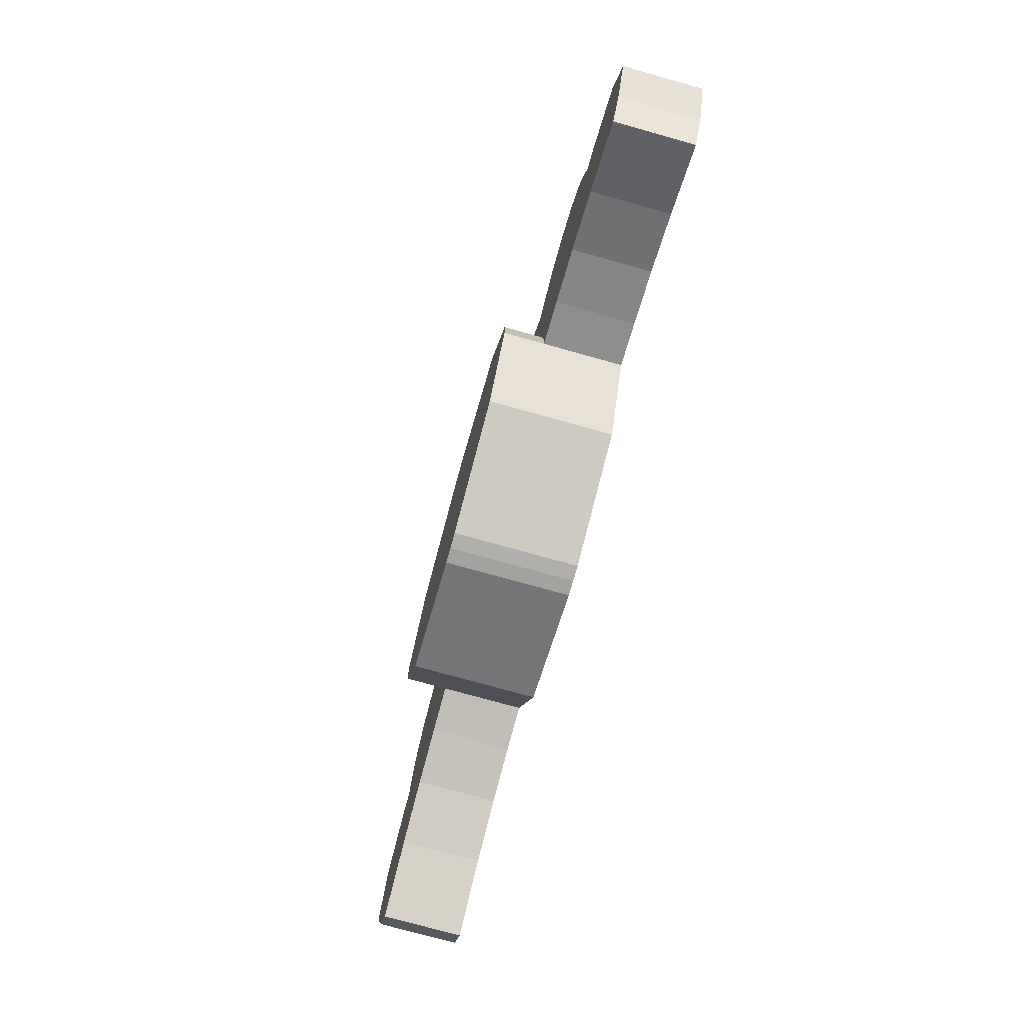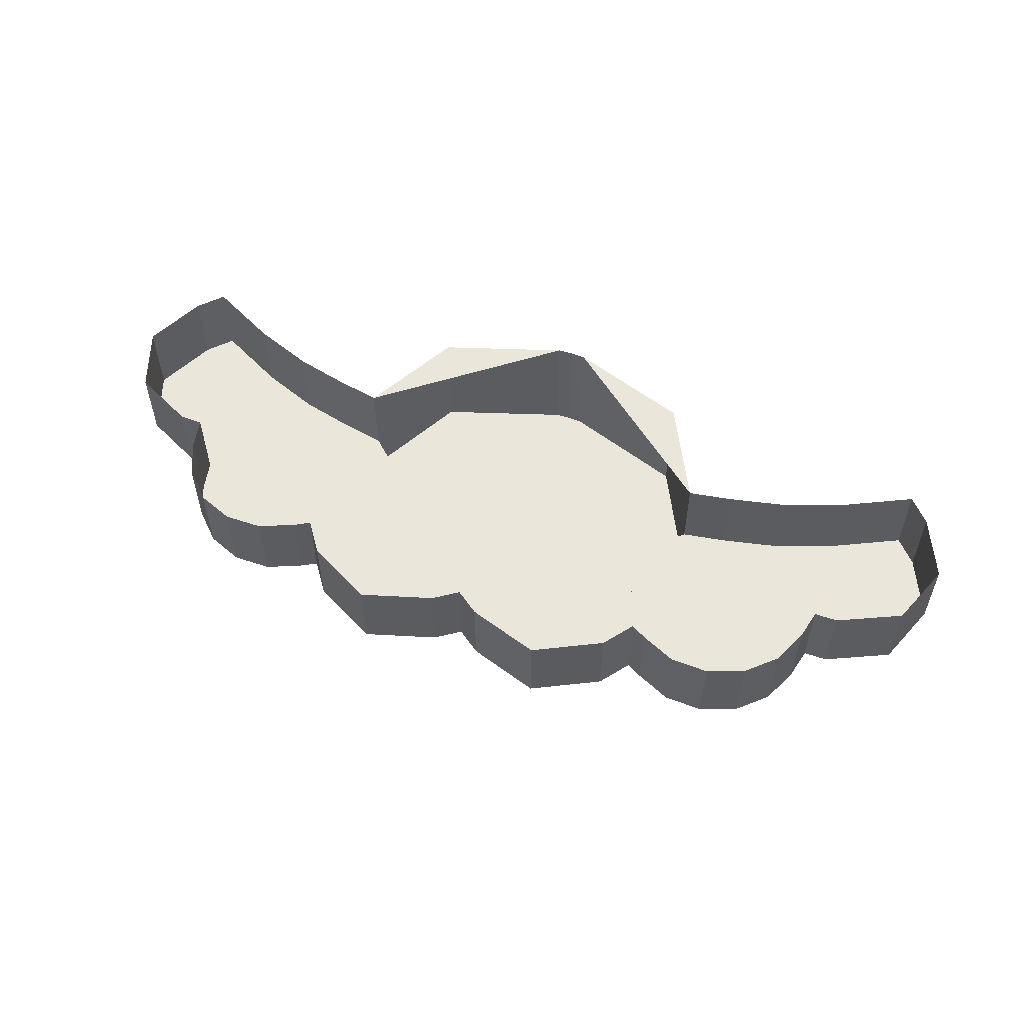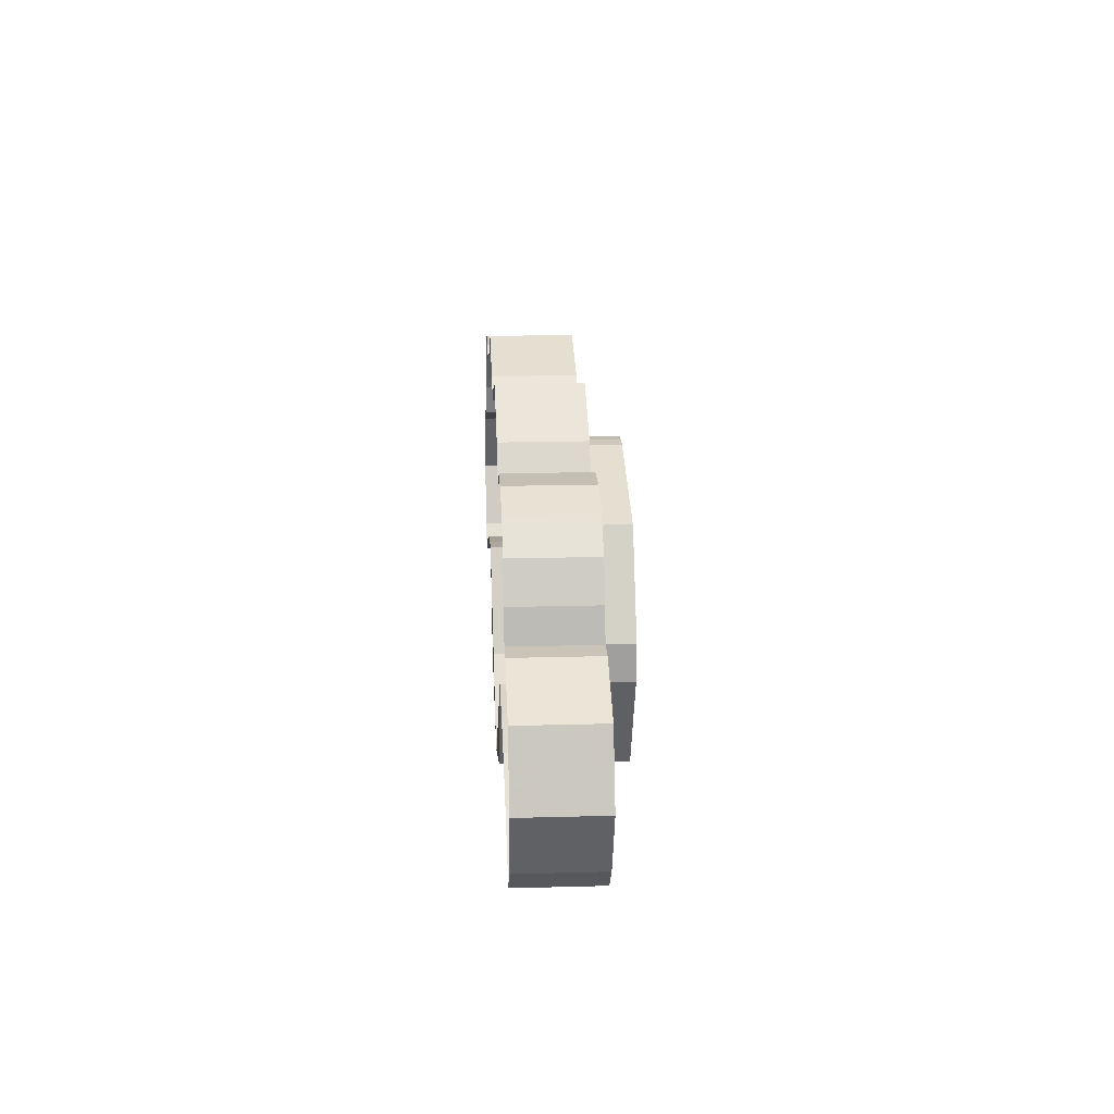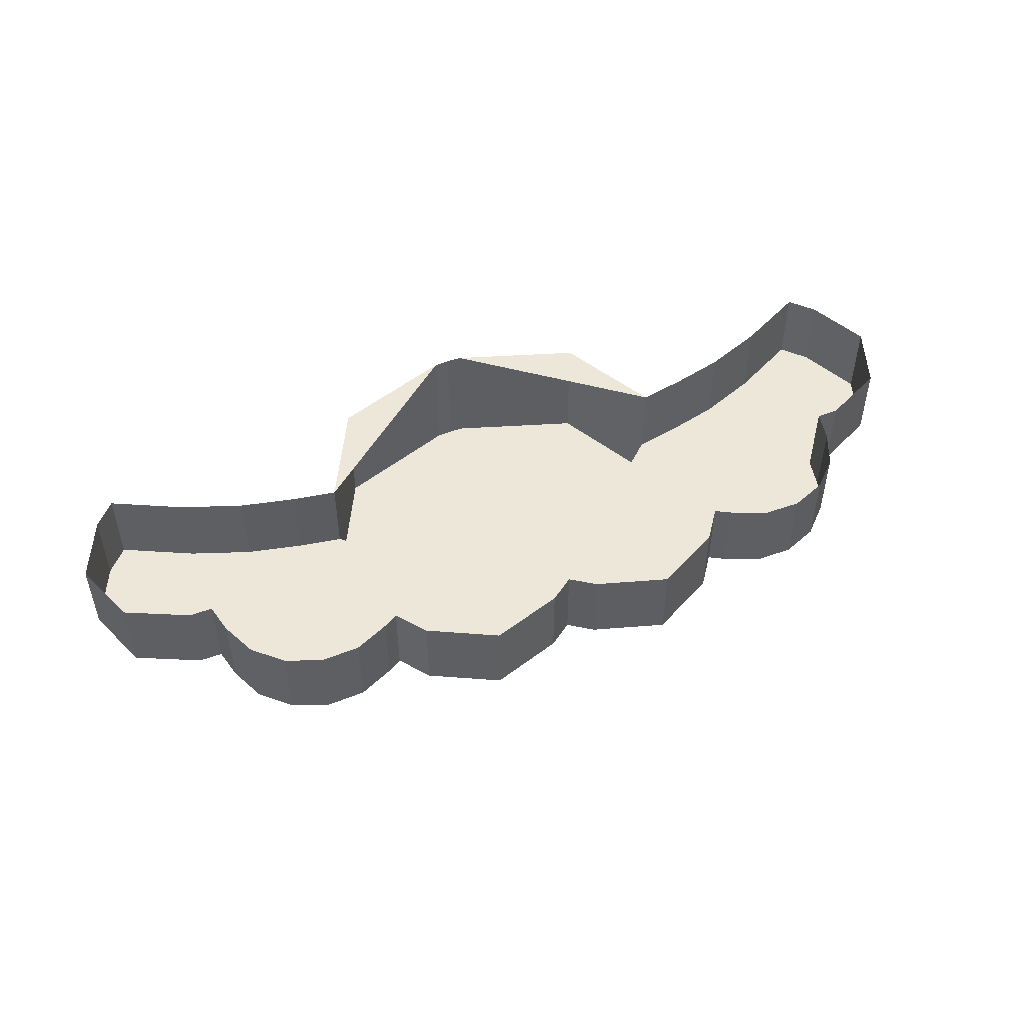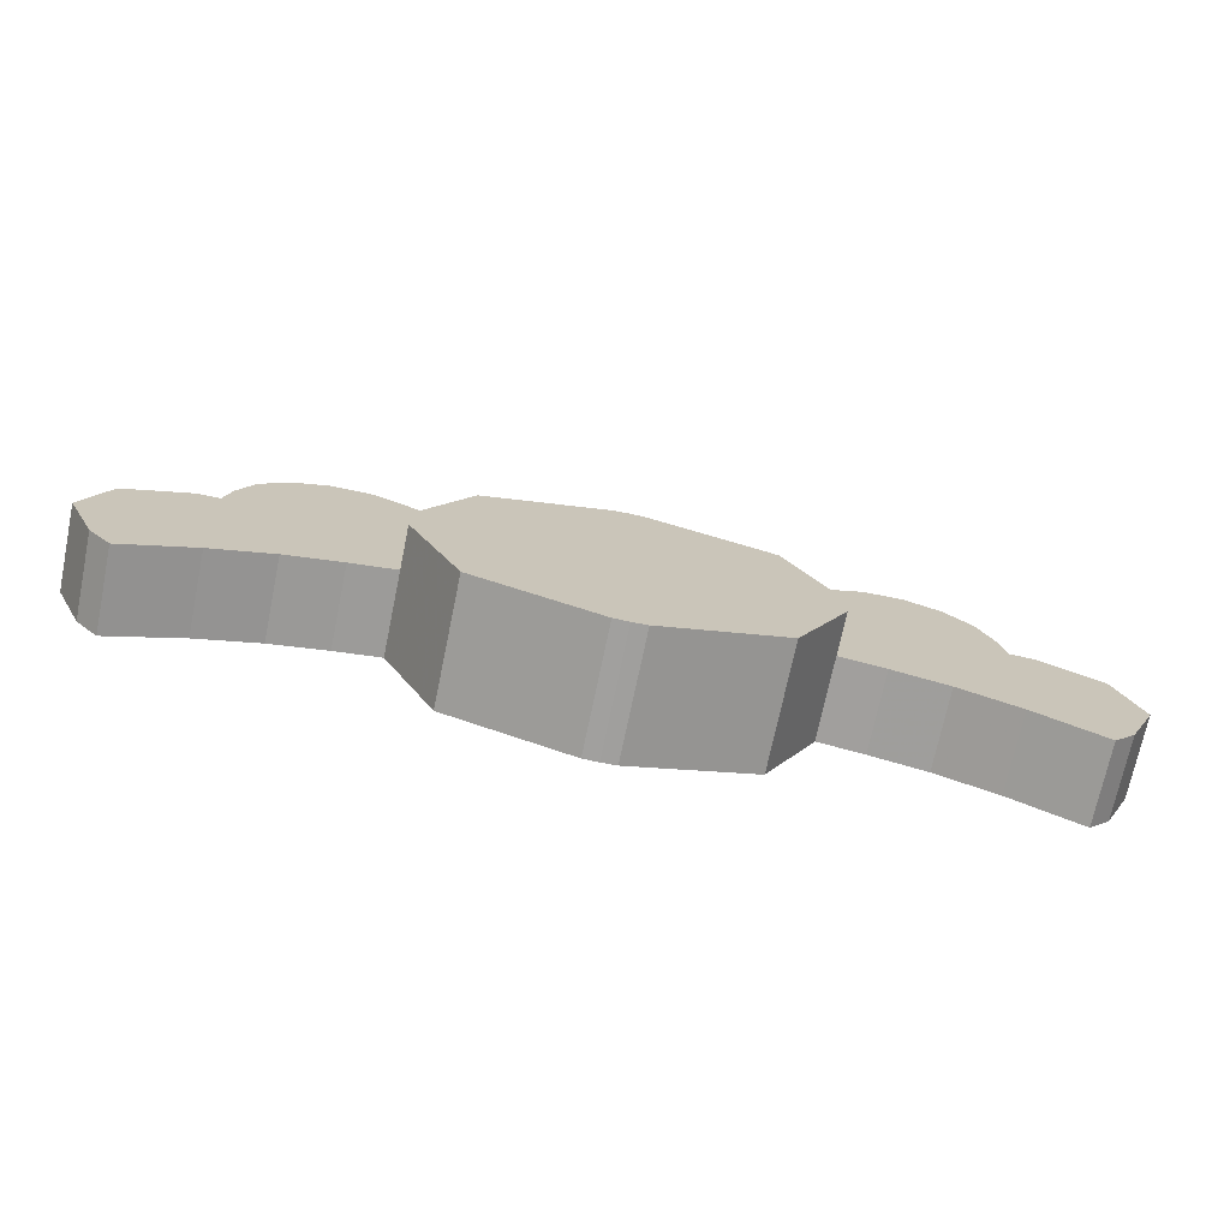
<metadata>
{"format":"obj","ext":"obj","renderer":"f3d","projection":"perspective","resolution":1024,"background":"white","views":[{"elev":-75.3,"azim":-105.6,"up":"+Y"},{"elev":54.8,"azim":-159.2,"up":"+Z"},{"elev":19.0,"azim":87.0,"up":"+Y"},{"elev":49.6,"azim":157.4,"up":"+Z"},{"elev":-71.7,"azim":168.3,"up":"+Y"}]}
</metadata>
<code>
v 0.625 2.34 -1.885
v 0.4566 2.008 -1.885
v 0.05 1.87 -1.885
v 0.4566 2.008 -1.485
v 0.625 2.34 -1.485
v 0.625 2.34 -1.75
v 0.4566 2.008 -1.75
v 0.05 1.87 -1.485
v 0.4566 2.008 -1.485
v 0.4566 2.008 -1.75
v 0.05 1.87 -1.75
v 0.4566 2.008 -1.75
v 0.625 2.34 -1.75
v 0.625 2.34 -1.885
v 0.4566 2.008 -1.885
v 0.05 1.87 -1.75
v 0.4566 2.008 -1.75
v 0.4566 2.008 -1.885
v 0.05 1.87 -1.885
v 0.4566 2.771 -1.75
v 0.625 2.46 -1.75
v 0.625 2.46 -1.885
v 0.4566 2.771 -1.885
v 0.05 2.9 -1.75
v 0.4566 2.771 -1.75
v 0.4566 2.771 -1.885
v 0.05 2.9 -1.885
v 0.625 2.46 -1.885
v 0.4566 2.771 -1.885
v 0.05 2.9 -1.885
v 0.625 2.34 -1.75
v 0.625 2.34 -1.885
v 0.625 2.46 -1.885
v 0.625 2.46 -1.75
v 0.05 2.9 -1.885
v 0 2.902 -1.885
v 0 2.902 -1.75
v 0.05 2.9 -1.75
v 0 1.867 -1.75
v 0 1.867 -1.885
v 0.05 1.87 -1.885
v 0.05 1.87 -1.75
v 0 1.867 -1.485
v 0 1.867 -1.75
v 0.05 1.87 -1.75
v 0.05 1.87 -1.485
v 0.625 2.46 -1.885
v 0.625 2.34 -1.885
v 0.05 1.87 -1.885
v 0.05 2.9 -1.885
v 0.05 1.87 -1.885
v 0 1.867 -1.885
v 0 2.902 -1.885
v 0.05 2.9 -1.885
v 0.625 2.34 -1.485
v 0.4566 2.008 -1.485
v 0.05 1.87 -1.485
v -0.625 2.34 -1.885
v -0.4566 2.008 -1.885
v -0.05 1.87 -1.885
v -0.4566 2.008 -1.485
v -0.625 2.34 -1.485
v -0.625 2.34 -1.75
v -0.4566 2.008 -1.75
v -0.05 1.87 -1.485
v -0.4566 2.008 -1.485
v -0.4566 2.008 -1.75
v -0.05 1.87 -1.75
v -0.4566 2.008 -1.75
v -0.625 2.34 -1.75
v -0.625 2.34 -1.885
v -0.4566 2.008 -1.885
v -0.05 1.87 -1.75
v -0.4566 2.008 -1.75
v -0.4566 2.008 -1.885
v -0.05 1.87 -1.885
v -0.4566 2.771 -1.75
v -0.625 2.46 -1.75
v -0.625 2.46 -1.885
v -0.4566 2.771 -1.885
v -0.05 2.9 -1.75
v -0.4566 2.771 -1.75
v -0.4566 2.771 -1.885
v -0.05 2.9 -1.885
v -0.625 2.46 -1.885
v -0.4566 2.771 -1.885
v -0.05 2.9 -1.885
v -0.625 2.34 -1.75
v -0.625 2.34 -1.885
v -0.625 2.46 -1.885
v -0.625 2.46 -1.75
v -0.05 2.9 -1.885
v 0 2.902 -1.885
v 0 2.902 -1.75
v -0.05 2.9 -1.75
v 0 1.867 -1.75
v 0 1.867 -1.885
v -0.05 1.87 -1.885
v -0.05 1.87 -1.75
v 0 1.867 -1.485
v 0 1.867 -1.75
v -0.05 1.87 -1.75
v -0.05 1.87 -1.485
v -0.625 2.46 -1.885
v -0.625 2.34 -1.885
v -0.05 1.87 -1.885
v -0.05 2.9 -1.885
v -0.05 1.87 -1.885
v 0 1.867 -1.885
v 0 2.902 -1.885
v -0.05 2.9 -1.885
v -0.625 2.34 -1.485
v -0.4566 2.008 -1.485
v -0.05 1.87 -1.485
v 0.3167 3.165 -1.75
v 0.5373 3.05 -1.75
v 0.5373 3.05 -1.485
v 0.3167 3.165 -1.485
v 0.07946 3.091 -1.75
v 0.3167 3.165 -1.75
v 0.3167 3.165 -1.485
v 0.07946 3.091 -1.485
v 1.112 2.898 -1.75
v 1.163 2.782 -1.75
v 1.163 2.782 -1.485
v 1.112 2.898 -1.485
v 1.02 2.986 -1.75
v 1.112 2.898 -1.75
v 1.112 2.898 -1.485
v 1.02 2.986 -1.485
v 0.9023 3.032 -1.75
v 1.02 2.986 -1.75
v 1.02 2.986 -1.485
v 0.9023 3.032 -1.485
v 0.7755 3.029 -1.75
v 0.9023 3.032 -1.75
v 0.9023 3.032 -1.485
v 0.7755 3.029 -1.485
v 0.6595 2.978 -1.75
v 0.7755 3.029 -1.75
v 0.7755 3.029 -1.485
v 0.6595 2.978 -1.485
v 1.55 2.364 -1.75
v 1.457 2.159 -1.75
v 1.457 2.159 -1.485
v 1.55 2.364 -1.485
v 1.469 2.579 -1.75
v 1.55 2.364 -1.75
v 1.55 2.364 -1.485
v 1.469 2.579 -1.485
v 1.262 2.678 -1.75
v 1.469 2.579 -1.75
v 1.469 2.579 -1.485
v 1.262 2.678 -1.485
v 1.385 2.08 -1.75
v 1.457 2.159 -1.75
v 1.457 2.159 -1.485
v 1.385 2.08 -1.485
v 1.186 2.68 -1.485
v 1.262 2.678 -1.485
v 1.262 2.678 -1.75
v 1.186 2.68 -1.75
v 1.186 2.68 -1.485
v 1.186 2.68 -1.75
v 1.163 2.782 -1.75
v 1.163 2.782 -1.485
v 0.6109 2.95 -1.485
v 0.6594 2.978 -1.485
v 0.6594 2.978 -1.75
v 0.6109 2.95 -1.75
v 0.6109 2.95 -1.485
v 0.6109 2.95 -1.75
v 0.5373 3.05 -1.75
v 0.5373 3.05 -1.485
v 0 3.034 -1.485
v 0.07946 3.091 -1.485
v 0.07946 3.091 -1.75
v 0 3.034 -1.75
v 0.5373 3.05 -1.75
v 0.3167 3.165 -1.75
v 0.07946 3.091 -1.75
v 1.163 2.782 -1.75
v 1.112 2.898 -1.75
v 0.7755 3.029 -1.75
v 0.6595 2.978 -1.75
v 1.112 2.898 -1.75
v 1.02 2.986 -1.75
v 0.9023 3.032 -1.75
v 0.7755 3.029 -1.75
v 1.55 2.364 -1.75
v 1.469 2.579 -1.75
v 1.262 2.678 -1.75
v 1.457 2.159 -1.75
v 1.457 2.159 -1.75
v 1.385 2.08 -1.75
v 1.154 2.196 -1.75
v 1.262 2.678 -1.75
v 1.186 2.68 -1.75
v 1.262 2.678 -1.75
v 1.154 2.196 -1.75
v 0.955 2.27 -1.75
v 0 3.034 -1.75
v 0.07946 3.091 -1.75
v 0.5373 3.05 -1.75
v 0.6109 2.95 -1.75
v 0.6109 2.95 -1.75
v 0.6594 2.978 -1.75
v 1.163 2.782 -1.75
v 1.186 2.68 -1.75
v 0.6109 2.95 -1.75
v 1.186 2.68 -1.75
v 0.955 2.27 -1.75
v 0.773 2.313 -1.75
v 0.6109 2.95 -1.75
v 0.773 2.313 -1.75
v 0.625 2.34 -1.75
v 0 3.034 -1.75
v 1.154 2.196 -1.75
v 1.154 2.196 -1.485
v 0.955 2.27 -1.485
v 0.955 2.27 -1.75
v 1.385 2.08 -1.75
v 1.385 2.08 -1.485
v 1.154 2.196 -1.485
v 1.154 2.196 -1.75
v 0.773 2.313 -1.75
v 0.773 2.313 -1.485
v 0.625 2.34 -1.485
v 0.625 2.34 -1.75
v 0.955 2.27 -1.75
v 0.955 2.27 -1.485
v 0.773 2.313 -1.485
v 0.773 2.313 -1.75
v 0 2.902 -1.75
v 0 3.034 -1.75
v 0.625 2.34 -1.75
v -0.3167 3.165 -1.75
v -0.5373 3.05 -1.75
v -0.5373 3.05 -1.485
v -0.3167 3.165 -1.485
v -0.07946 3.091 -1.75
v -0.3167 3.165 -1.75
v -0.3167 3.165 -1.485
v -0.07946 3.091 -1.485
v -1.112 2.898 -1.75
v -1.163 2.782 -1.75
v -1.163 2.782 -1.485
v -1.112 2.898 -1.485
v -1.02 2.986 -1.75
v -1.112 2.898 -1.75
v -1.112 2.898 -1.485
v -1.02 2.986 -1.485
v -0.9023 3.032 -1.75
v -1.02 2.986 -1.75
v -1.02 2.986 -1.485
v -0.9023 3.032 -1.485
v -0.7755 3.029 -1.75
v -0.9023 3.032 -1.75
v -0.9023 3.032 -1.485
v -0.7755 3.029 -1.485
v -0.6595 2.978 -1.75
v -0.7755 3.029 -1.75
v -0.7755 3.029 -1.485
v -0.6595 2.978 -1.485
v -1.55 2.364 -1.75
v -1.457 2.159 -1.75
v -1.457 2.159 -1.485
v -1.55 2.364 -1.485
v -1.469 2.579 -1.75
v -1.55 2.364 -1.75
v -1.55 2.364 -1.485
v -1.469 2.579 -1.485
v -1.262 2.678 -1.75
v -1.469 2.579 -1.75
v -1.469 2.579 -1.485
v -1.262 2.678 -1.485
v -1.385 2.08 -1.75
v -1.457 2.159 -1.75
v -1.457 2.159 -1.485
v -1.385 2.08 -1.485
v -1.186 2.68 -1.485
v -1.262 2.678 -1.485
v -1.262 2.678 -1.75
v -1.186 2.68 -1.75
v -1.186 2.68 -1.485
v -1.186 2.68 -1.75
v -1.163 2.782 -1.75
v -1.163 2.782 -1.485
v -0.6109 2.95 -1.485
v -0.6594 2.978 -1.485
v -0.6594 2.978 -1.75
v -0.6109 2.95 -1.75
v -0.6109 2.95 -1.485
v -0.6109 2.95 -1.75
v -0.5373 3.05 -1.75
v -0.5373 3.05 -1.485
v 0 3.034 -1.485
v -0.07946 3.091 -1.485
v -0.07946 3.091 -1.75
v 0 3.034 -1.75
v -0.5373 3.05 -1.75
v -0.3167 3.165 -1.75
v -0.07946 3.091 -1.75
v -1.163 2.782 -1.75
v -1.112 2.898 -1.75
v -0.7755 3.029 -1.75
v -0.6595 2.978 -1.75
v -1.112 2.898 -1.75
v -1.02 2.986 -1.75
v -0.9023 3.032 -1.75
v -0.7755 3.029 -1.75
v -1.55 2.364 -1.75
v -1.469 2.579 -1.75
v -1.262 2.678 -1.75
v -1.457 2.159 -1.75
v -1.457 2.159 -1.75
v -1.385 2.08 -1.75
v -1.154 2.196 -1.75
v -1.262 2.678 -1.75
v -1.186 2.68 -1.75
v -1.262 2.678 -1.75
v -1.154 2.196 -1.75
v -0.955 2.27 -1.75
v 0 3.034 -1.75
v -0.07946 3.091 -1.75
v -0.5373 3.05 -1.75
v -0.6109 2.95 -1.75
v -0.6109 2.95 -1.75
v -0.6594 2.978 -1.75
v -1.163 2.782 -1.75
v -1.186 2.68 -1.75
v -0.6109 2.95 -1.75
v -1.186 2.68 -1.75
v -0.955 2.27 -1.75
v -0.773 2.313 -1.75
v -0.6109 2.95 -1.75
v -0.773 2.313 -1.75
v -0.625 2.34 -1.75
v 0 3.034 -1.75
v -1.154 2.196 -1.75
v -1.154 2.196 -1.485
v -0.955 2.27 -1.485
v -0.955 2.27 -1.75
v -1.385 2.08 -1.75
v -1.385 2.08 -1.485
v -1.154 2.196 -1.485
v -1.154 2.196 -1.75
v -0.773 2.313 -1.75
v -0.773 2.313 -1.485
v -0.625 2.34 -1.485
v -0.625 2.34 -1.75
v -0.955 2.27 -1.75
v -0.955 2.27 -1.485
v -0.773 2.313 -1.485
v -0.773 2.313 -1.75
v 0 2.902 -1.75
v 0 3.034 -1.75
v -0.625 2.34 -1.75
g mesh7773882
f 1 2 3
g mesh7773884
f 4 6 5
f 6 4 7
f 8 10 9
f 10 8 11
g mesh7773886
f 12 14 13
f 14 12 15
f 16 18 17
f 18 16 19
g mesh7773890
f 20 21 22
f 22 23 20
f 24 25 26
f 26 27 24
g mesh7773894
f 28 30 29
g mesh7773896
f 31 32 33
f 33 34 31
f 35 36 37
f 37 38 35
f 39 40 41
f 41 42 39
f 43 44 45
f 45 46 43
f 47 48 49
f 49 50 47
f 51 52 53
f 53 54 51
g mesh7773898
f 55 57 56
g mesh7773904
f 58 60 59
g mesh7773906
f 61 62 63
f 63 64 61
f 65 66 67
f 67 68 65
g mesh7773908
f 69 70 71
f 71 72 69
f 73 74 75
f 75 76 73
g mesh7773912
f 77 79 78
f 79 77 80
f 81 83 82
f 83 81 84
g mesh7773916
f 85 86 87
g mesh7773918
f 88 90 89
f 90 88 91
f 92 94 93
f 94 92 95
f 96 98 97
f 98 96 99
f 100 102 101
f 102 100 103
f 104 106 105
f 106 104 107
f 108 110 109
f 110 108 111
g mesh7773920
f 112 113 114
g mesh7773926
f 115 117 116
f 117 115 118
f 119 121 120
f 121 119 122
g mesh7773931
f 123 125 124
f 125 123 126
f 127 129 128
f 129 127 130
f 131 133 132
f 133 131 134
f 135 137 136
f 137 135 138
f 139 141 140
f 141 139 142
g mesh7773938
f 143 145 144
f 145 143 146
f 147 149 148
f 149 147 150
f 151 153 152
f 153 151 154
g mesh7773942
f 155 156 157
f 157 158 155
g mesh7773944
f 159 160 161
f 161 162 159
g mesh7773946
f 163 164 165
f 165 166 163
g mesh7773948
f 167 168 169
f 169 170 167
g mesh7773950
f 171 172 173
f 173 174 171
g mesh7773952
f 175 176 177
f 177 178 175
g mesh7773954
f 179 181 180
g mesh7773956
f 182 184 183
f 184 182 185
f 186 188 187
f 188 186 189
g mesh7773958
f 190 192 191
f 192 190 193
f 194 195 196
f 196 197 194
f 198 199 200
f 200 201 198
f 202 203 204
f 204 205 202
f 206 207 208
f 208 209 206
f 210 211 212
f 212 213 210
f 214 215 216
f 216 217 214
f 218 219 220
f 220 221 218
f 222 223 224
f 224 225 222
f 226 227 228
f 228 229 226
f 230 231 232
f 232 233 230
f 234 235 236
g mesh7773963
f 237 238 239
f 239 240 237
f 241 242 243
f 243 244 241
g mesh7773968
f 245 246 247
f 247 248 245
f 249 250 251
f 251 252 249
f 253 254 255
f 255 256 253
f 257 258 259
f 259 260 257
f 261 262 263
f 263 264 261
g mesh7773975
f 265 266 267
f 267 268 265
f 269 270 271
f 271 272 269
f 273 274 275
f 275 276 273
g mesh7773979
f 277 279 278
f 279 277 280
g mesh7773981
f 281 283 282
f 283 281 284
g mesh7773983
f 285 287 286
f 287 285 288
g mesh7773985
f 289 291 290
f 291 289 292
g mesh7773987
f 293 295 294
f 295 293 296
g mesh7773989
f 297 299 298
f 299 297 300
g mesh7773991
f 301 302 303
g mesh7773993
f 304 305 306
f 306 307 304
f 308 309 310
f 310 311 308
g mesh7773995
f 312 313 314
f 314 315 312
f 316 318 317
f 318 316 319
f 320 322 321
f 322 320 323
f 324 326 325
f 326 324 327
f 328 330 329
f 330 328 331
f 332 334 333
f 334 332 335
f 336 338 337
f 338 336 339
f 340 342 341
f 342 340 343
f 344 346 345
f 346 344 347
f 348 350 349
f 350 348 351
f 352 354 353
f 354 352 355
f 356 358 357

</code>
